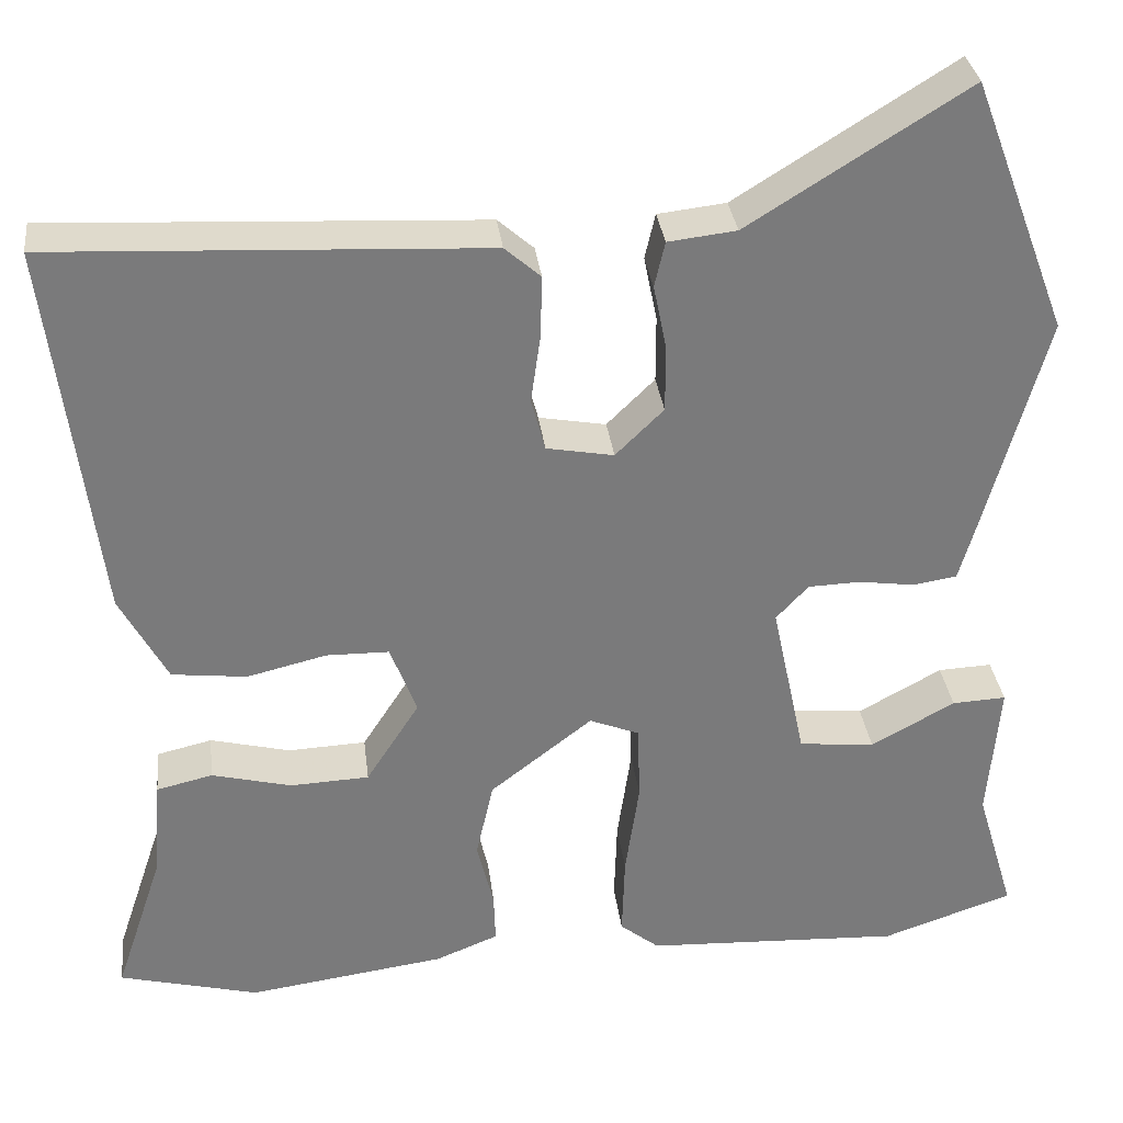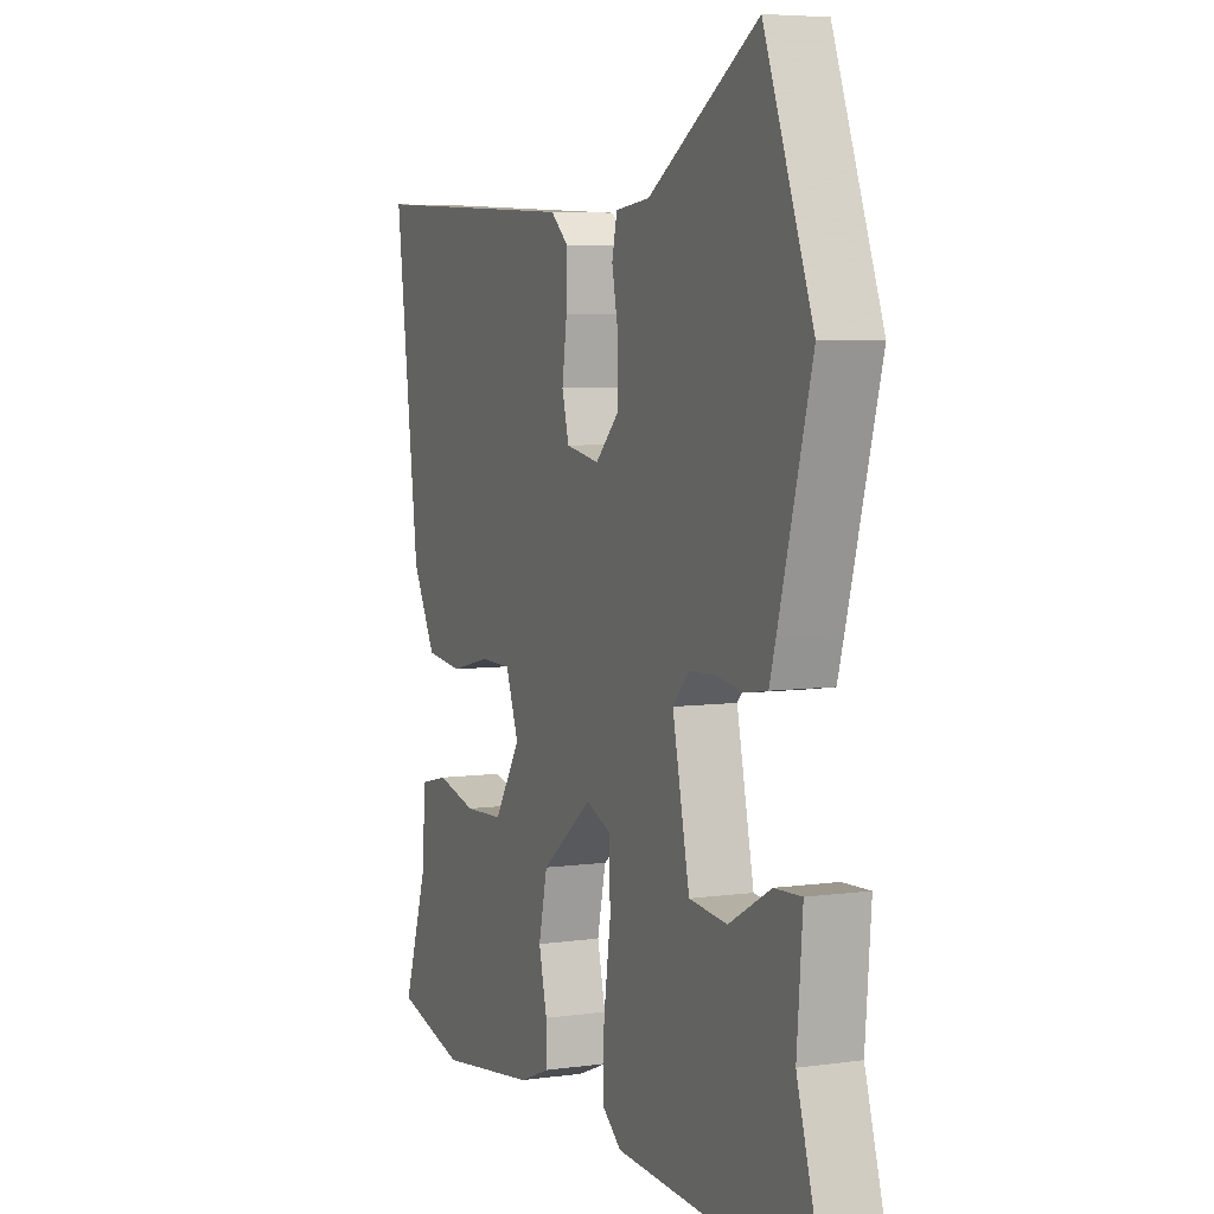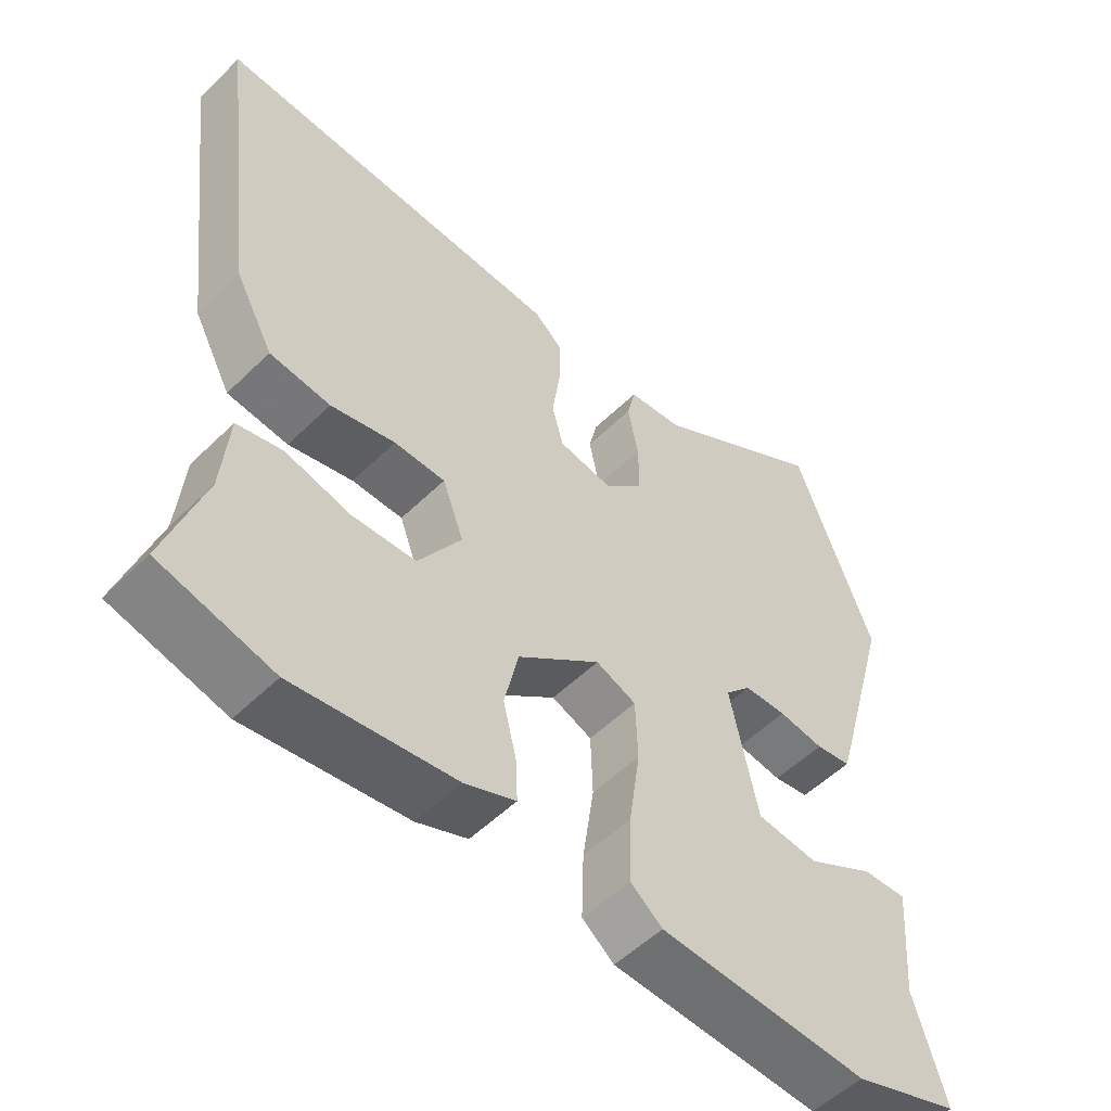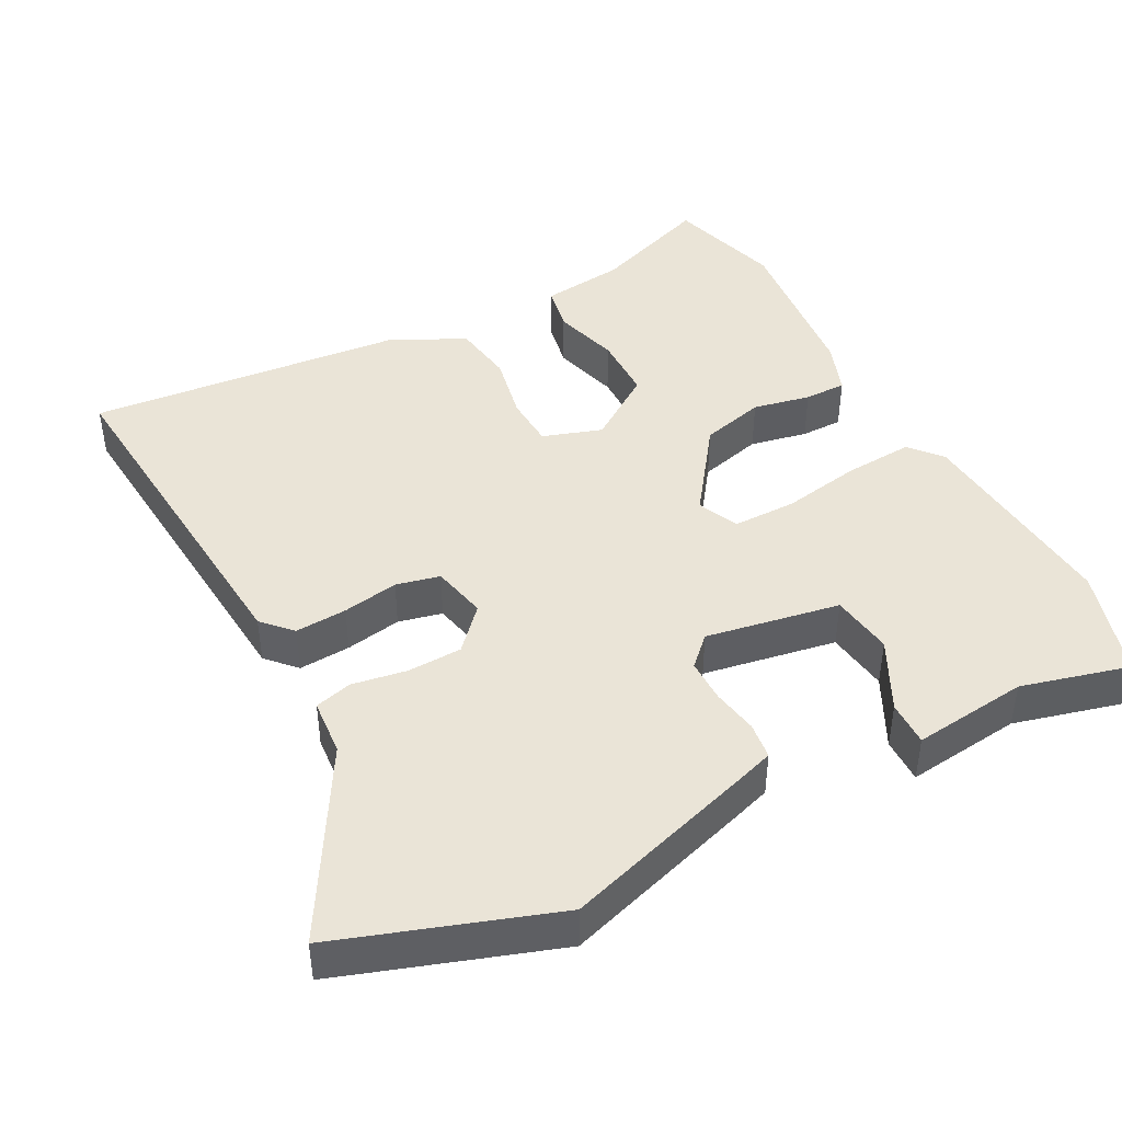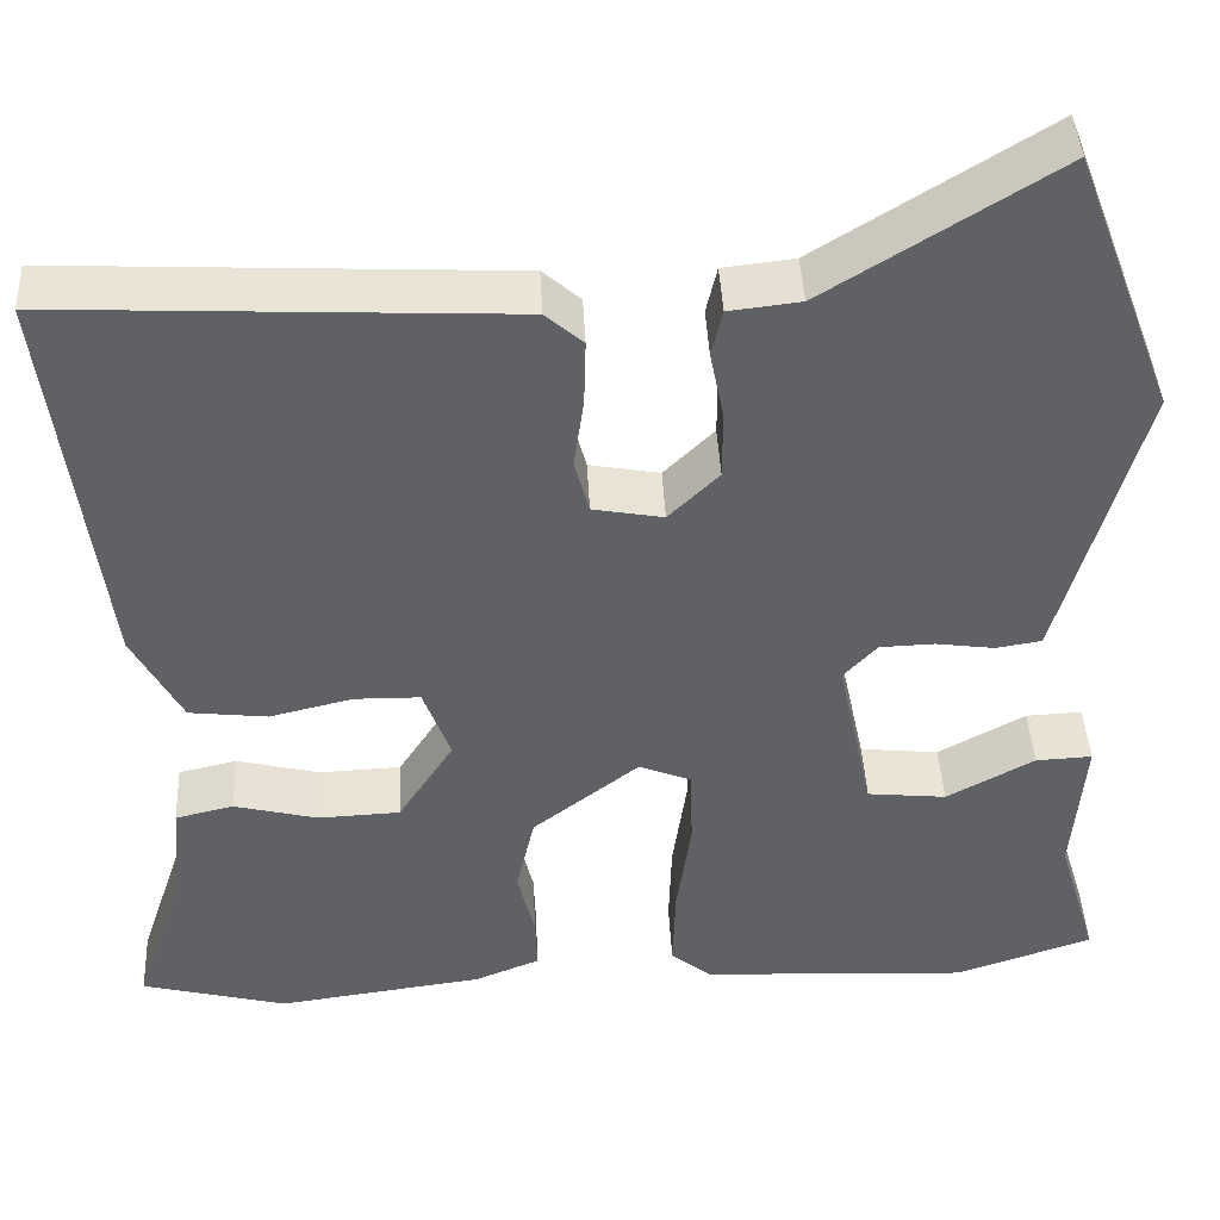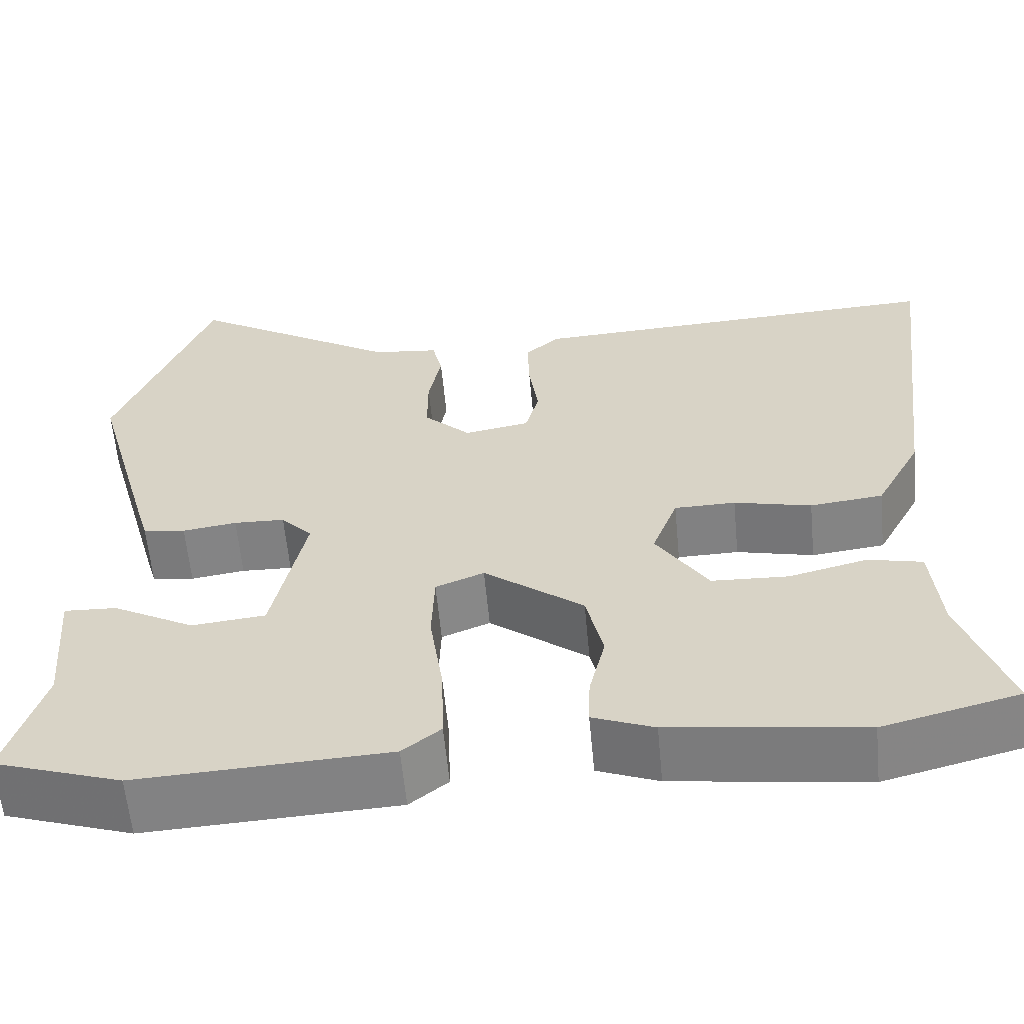
<metadata>
{"format":"obj","ext":"obj","renderer":"f3d","projection":"perspective","resolution":1024,"background":"white","views":[{"elev":32.3,"azim":-6.9,"up":"+Z"},{"elev":5.8,"azim":66.8,"up":"+Z"},{"elev":-53.3,"azim":-43.8,"up":"+Z"},{"elev":43.9,"azim":60.3,"up":"+Y"},{"elev":42.6,"azim":-2.8,"up":"+Z"},{"elev":-60.4,"azim":-174.6,"up":"+Z"}]}
</metadata>
<code>
v 0.579 0.07 -0.473
v 0.429 0.07 -0.524
v 0.134 0.07 -0.51
v 0.089 0.07 -0.474
v 0.092 0.07 -0.379
v 0.108 0.07 -0.268
v 0.105 0.07 -0.18
v 0.048 0.07 -0.157
v -0.069 0.07 -0.248
v -0.089 0.07 -0.337
v -0.07 0.07 -0.416
v -0.068 0.07 -0.474
v -0.14 0.07 -0.503
v -0.367 0.07 -0.534
v -0.527 0.07 -0.493
v -0.472 0.07 -0.328
v -0.462 0.07 -0.212
v -0.398 0.07 -0.197
v -0.306 0.07 -0.22
v -0.216 0.07 -0.216
v -0.155 0.07 -0.121
v -0.185 0.07 -0.04
v -0.257 0.07 -0.039
v -0.348 0.07 -0.061
v -0.434 0.07 -0.051
v -0.488 0.07 0.05
v -0.543 0.07 0.486
v -0.048 0.07 0.462
v -0.007 0.07 0.426
v -0.009 0.07 0.354
v -0.02 0.07 0.276
v -0.004 0.07 0.216
v 0.073 0.07 0.202
v 0.128 0.07 0.256
v 0.128 0.07 0.332
v 0.113 0.07 0.407
v 0.125 0.07 0.459
v 0.203 0.07 0.468
v 0.453 0.07 0.624
v 0.564 0.07 0.332
v 0.49 0.07 0.064
v 0.475 0.07 0.012
v 0.425 0.07 0.004
v 0.361 0.07 0.013
v 0.301 0.07 0.011
v 0.264 0.07 -0.029
v 0.303 0.07 -0.213
v 0.39 0.07 -0.222
v 0.486 0.07 -0.169
v 0.548 0.07 -0.166
v 0.535 0.07 -0.326
v 0.579 0 -0.473
v 0.429 0 -0.524
v 0.134 0 -0.51
v 0.089 0 -0.474
v 0.092 0 -0.379
v 0.108 0 -0.268
v 0.105 0 -0.18
v 0.048 0 -0.157
v -0.069 0 -0.248
v -0.089 0 -0.337
v -0.07 0 -0.416
v -0.068 0 -0.474
v -0.14 0 -0.503
v -0.367 0 -0.534
v -0.527 0 -0.493
v -0.472 0 -0.328
v -0.462 0 -0.212
v -0.398 0 -0.197
v -0.306 0 -0.22
v -0.216 0 -0.216
v -0.155 0 -0.121
v -0.185 0 -0.04
v -0.257 0 -0.039
v -0.348 0 -0.061
v -0.434 0 -0.051
v -0.488 0 0.05
v -0.543 0 0.486
v -0.048 0 0.462
v -0.007 0 0.426
v -0.009 0 0.354
v -0.02 0 0.276
v -0.004 0 0.216
v 0.073 0 0.202
v 0.128 0 0.256
v 0.128 0 0.332
v 0.113 0 0.407
v 0.125 0 0.459
v 0.203 0 0.468
v 0.453 0 0.624
v 0.564 0 0.332
v 0.49 0 0.064
v 0.475 0 0.012
v 0.425 0 0.004
v 0.361 0 0.013
v 0.301 0 0.011
v 0.264 0 -0.029
v 0.303 0 -0.213
v 0.39 0 -0.222
v 0.486 0 -0.169
v 0.548 0 -0.166
v 0.535 0 -0.326
f 48 49 50 51
f 47 48 51 1
f 41 42 43 44
f 41 44 45
f 38 39 40 41
f 38 41 45
f 35 36 37 38
f 34 35 38 45
f 33 34 45 46
f 28 29 30 31
f 26 27 28 31
f 26 31 32
f 23 24 25 26
f 22 23 26 32
f 21 22 32 33
f 16 17 18 19
f 16 19 20
f 15 16 20
f 14 15 20
f 10 11 12 13
f 9 10 13 14
f 3 4 5 6
f 3 6 7
f 47 1 2 3
f 47 3 7
f 46 47 7 8
f 33 46 8
f 21 33 8 9
f 9 14 20 21
f 102 101 100 99
f 52 102 99 98
f 95 94 93 92
f 96 95 92
f 92 91 90 89
f 96 92 89
f 89 88 87 86
f 96 89 86 85
f 97 96 85 84
f 82 81 80 79
f 82 79 78 77
f 83 82 77
f 77 76 75 74
f 83 77 74 73
f 84 83 73 72
f 70 69 68 67
f 71 70 67
f 71 67 66
f 71 66 65
f 64 63 62 61
f 65 64 61 60
f 57 56 55 54
f 58 57 54
f 54 53 52 98
f 58 54 98
f 59 58 98 97
f 59 97 84
f 60 59 84 72
f 72 71 65 60
f 1 52 53 2
f 2 53 54 3
f 3 54 55 4
f 4 55 56 5
f 5 56 57 6
f 6 57 58 7
f 7 58 59 8
f 8 59 60 9
f 9 60 61 10
f 10 61 62 11
f 11 62 63 12
f 12 63 64 13
f 13 64 65 14
f 14 65 66 15
f 15 66 67 16
f 16 67 68 17
f 17 68 69 18
f 18 69 70 19
f 19 70 71 20
f 20 71 72 21
f 21 72 73 22
f 22 73 74 23
f 23 74 75 24
f 24 75 76 25
f 25 76 77 26
f 26 77 78 27
f 27 78 79 28
f 28 79 80 29
f 29 80 81 30
f 30 81 82 31
f 31 82 83 32
f 32 83 84 33
f 33 84 85 34
f 34 85 86 35
f 35 86 87 36
f 36 87 88 37
f 37 88 89 38
f 38 89 90 39
f 39 90 91 40
f 40 91 92 41
f 41 92 93 42
f 42 93 94 43
f 43 94 95 44
f 44 95 96 45
f 45 96 97 46
f 46 97 98 47
f 47 98 99 48
f 48 99 100 49
f 49 100 101 50
f 50 101 102 51
f 51 102 52 1

</code>
